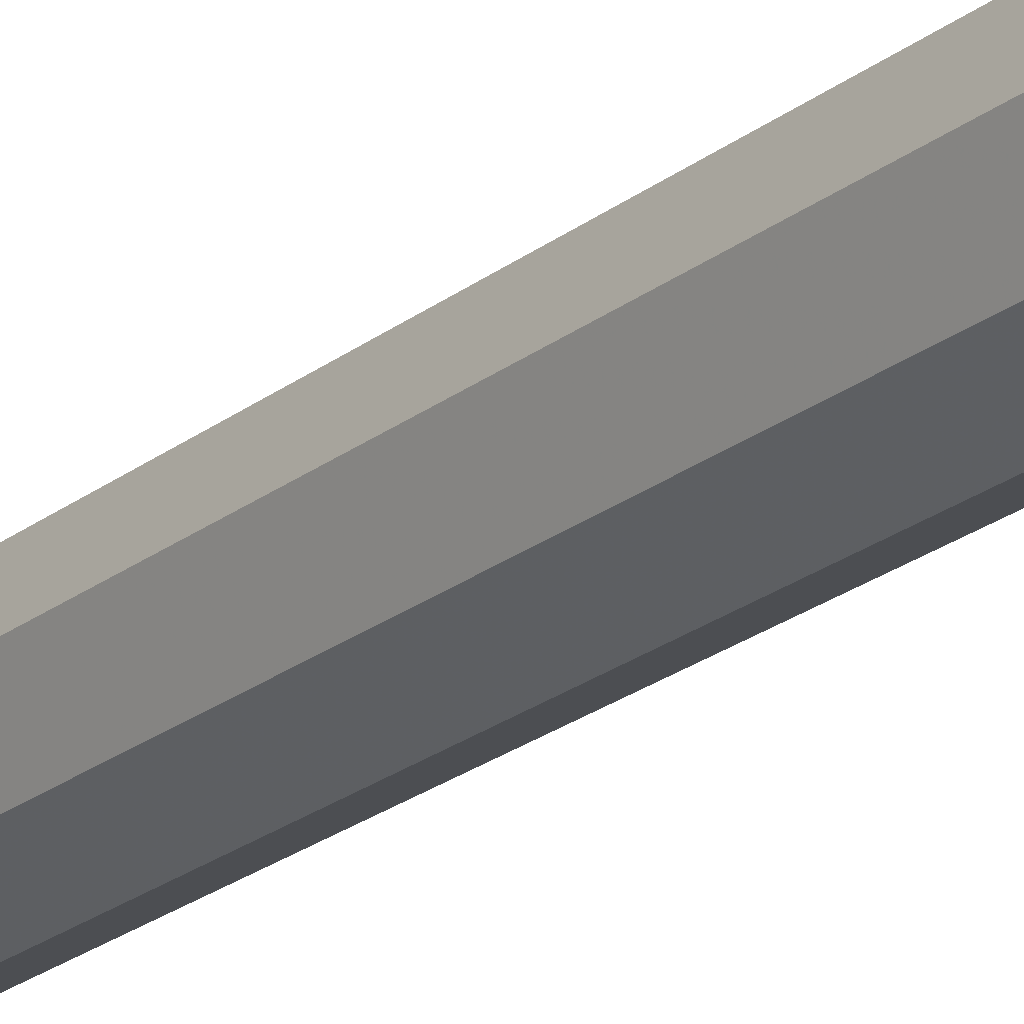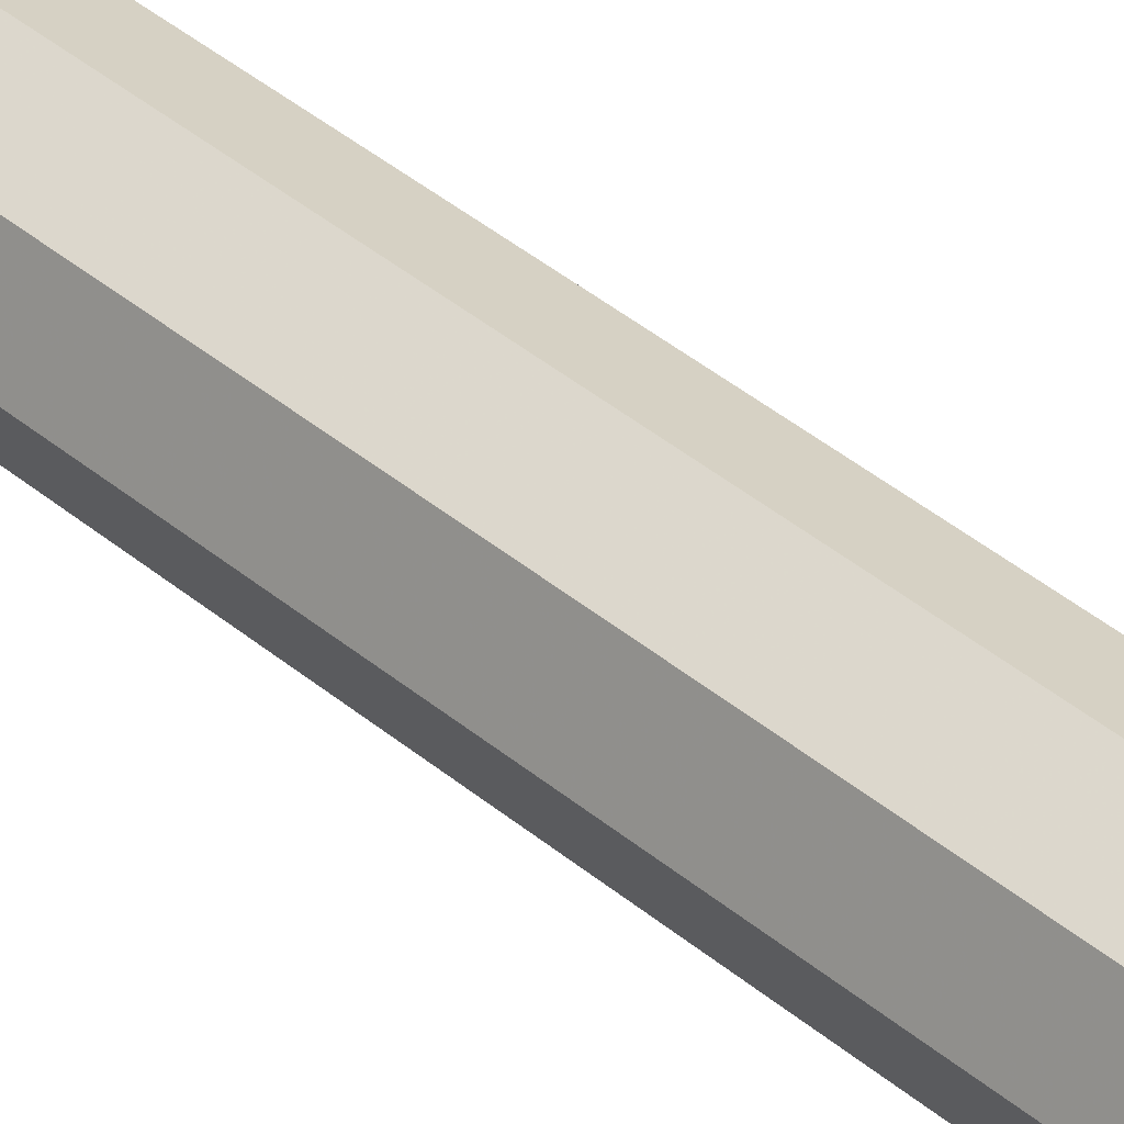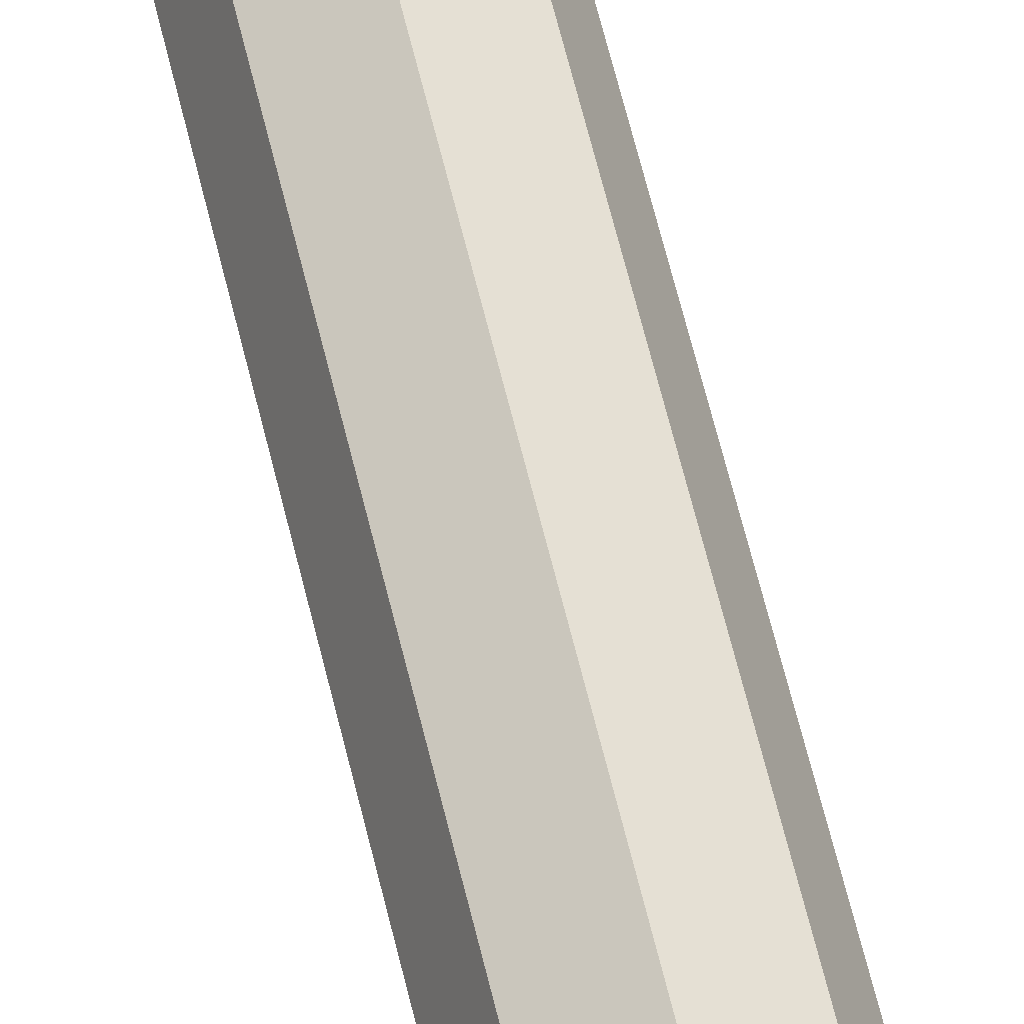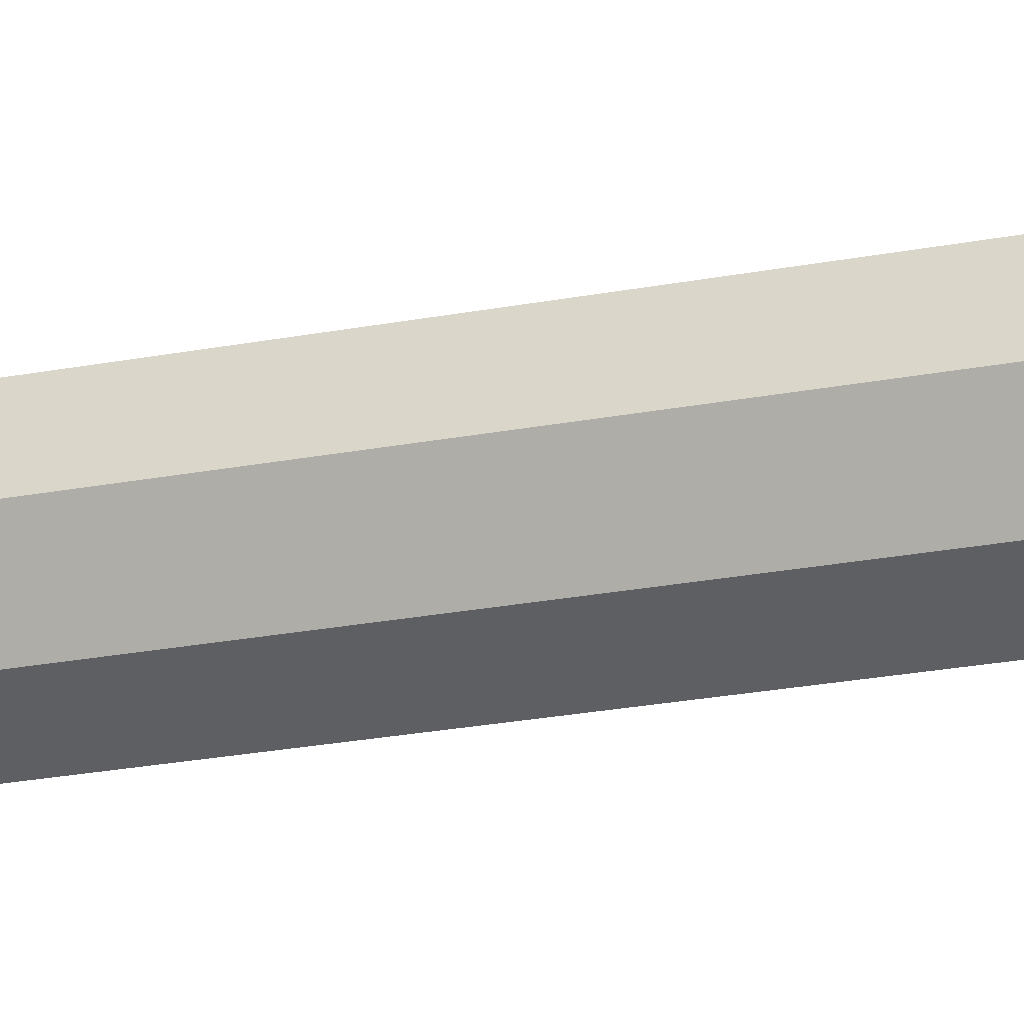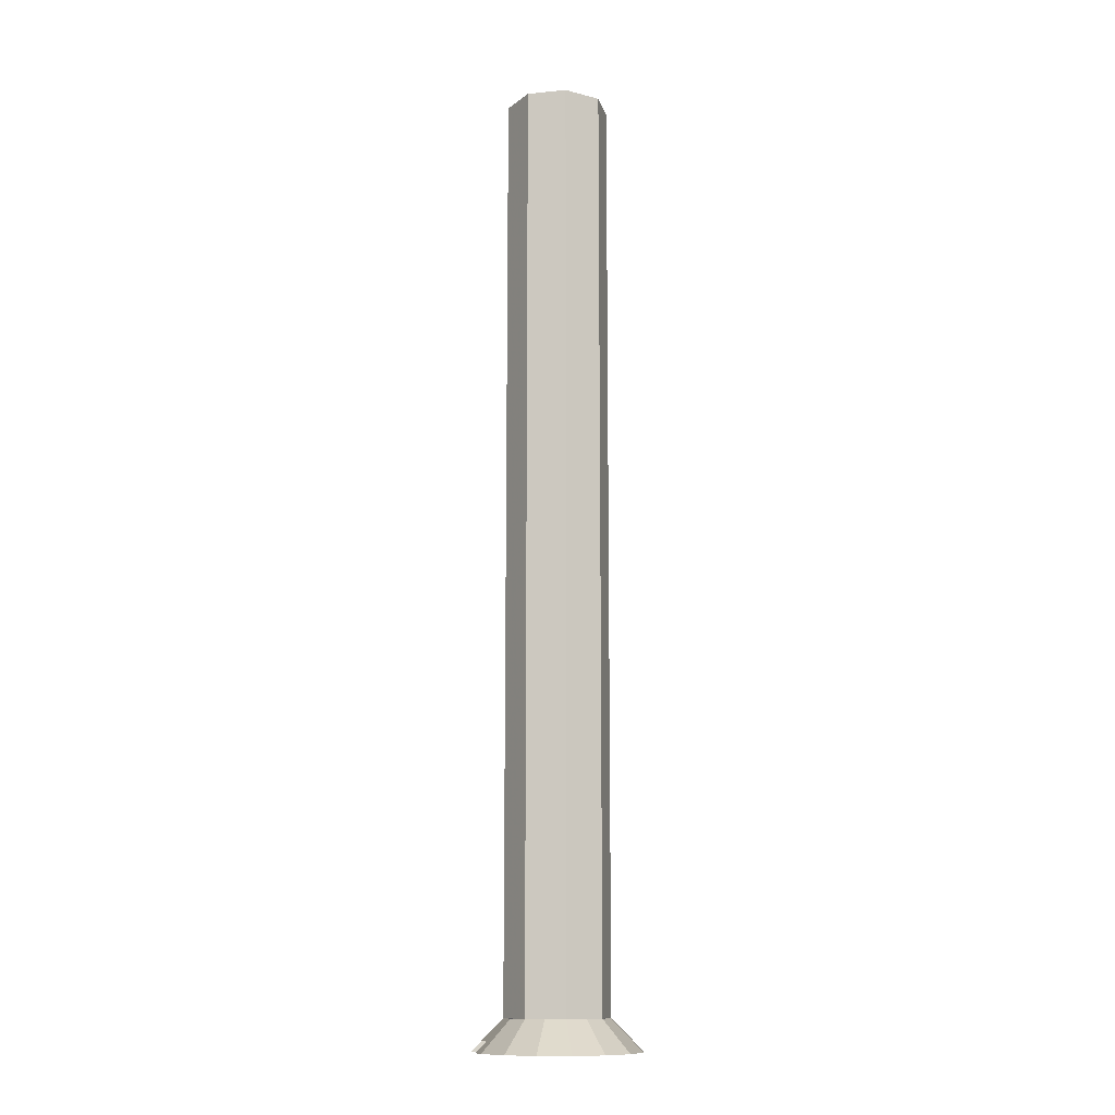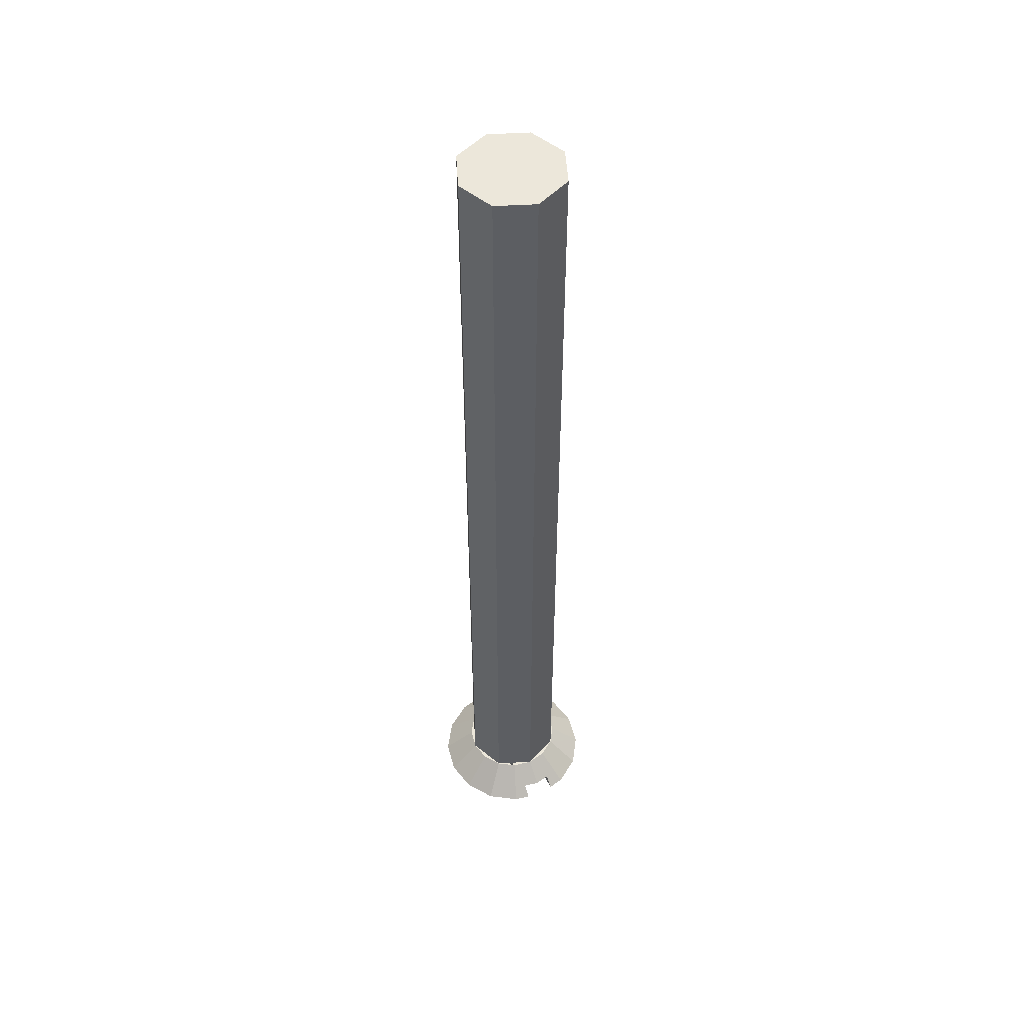
<metadata>
{"format":"obj","ext":"obj","renderer":"f3d","projection":"perspective","resolution":1024,"background":"white","views":[{"elev":-23.0,"azim":-37.5,"up":"+Z"},{"elev":40.1,"azim":-44.0,"up":"+Z"},{"elev":64.8,"azim":-13.7,"up":"+Z"},{"elev":-19.7,"azim":111.2,"up":"+Z"},{"elev":-11.8,"azim":-99.2,"up":"+Y"},{"elev":51.1,"azim":153.9,"up":"+Y"}]}
</metadata>
<code>
v 0.0375 0 0
v 0.2 0 0
v 0.1848 0 0.07655
v 0.1414 0 0.1414
v 0.0375 0 0
v 0.1414 0 0.1414
v 0.07655 0 0.1848
v 0.0375 0 0.1925
v -0.0375 0 0
v -0.0375 0 0.1925
v -0.07655 0 0.1848
v -0.1414 0 0.1414
v -0.0375 0 0
v -0.1414 0 0.1414
v -0.1848 0 0.07655
v -0.2 0 0
v -0.0375 0 0
v -0.2 0 0
v -0.1848 0 -0.07655
v -0.1414 0 -0.1414
v -0.0375 0 0
v -0.1414 0 -0.1414
v -0.07655 0 -0.1848
v -0.0375 0 -0.1925
v 0.0375 0 0
v 0.0375 0 -0.1925
v 0.07655 0 -0.1848
v 0.1414 0 -0.1414
v 0.0375 0 0
v 0.1414 0 -0.1414
v 0.1848 0 -0.07655
v 0.2 0 0
v 0.0375 0 0.1925
v 0.0375 0.025 0.1676
v 0.0375 0.025 -0.1676
v 0.0375 0 -0.1925
v -0.0375 0 -0.1925
v -0.0375 0.025 -0.1676
v -0.0375 0.025 0.1676
v -0.0375 0 0.1925
v 0 0.025 -0.175
v 0.0375 0.025 -0.1676
v 0.0375 0.025 0.1676
v 0 0.025 0.175
v 0 0.025 0.175
v -0.0375 0.025 0.1676
v -0.0375 0.025 -0.1676
v 0 0.025 -0.175
v -0.07655 0 0.1848
v -0.04785 0.075 0.1155
v -0.0884 0.075 0.0884
v -0.1414 0 0.1414
v -0.1414 0 0.1414
v -0.0884 0.075 0.0884
v -0.1155 0.075 0.04785
v -0.1848 0 0.07655
v -0.1848 0 0.07655
v -0.1155 0.075 0.04785
v -0.125 0.075 0
v -0.2 0 0
v -0.2 0 0
v -0.125 0.075 0
v -0.1155 0.075 -0.04785
v -0.1848 0 -0.07655
v -0.1848 0 -0.07655
v -0.1155 0.075 -0.04785
v -0.0884 0.075 -0.0884
v -0.1414 0 -0.1414
v -0.1414 0 -0.1414
v -0.0884 0.075 -0.0884
v -0.04785 0.075 -0.1155
v -0.07655 0 -0.1848
v -0.06695 0.025 -0.1617
v -0.04785 0.075 -0.1155
v 0 0.075 -0.125
v 0 0.025 -0.175
v 0 0.025 -0.175
v 0 0.075 -0.125
v 0.04785 0.075 -0.1155
v 0.06695 0.025 -0.1617
v 0.07655 0 -0.1848
v 0.04785 0.075 -0.1155
v 0.0884 0.075 -0.0884
v 0.1414 0 -0.1414
v 0.1414 0 -0.1414
v 0.0884 0.075 -0.0884
v 0.1155 0.075 -0.04785
v 0.1848 0 -0.07655
v 0.1848 0 -0.07655
v 0.1155 0.075 -0.04785
v 0.125 0.075 0
v 0.2 0 0
v 0.2 0 0
v 0.125 0.075 0
v 0.1155 0.075 0.04785
v 0.1848 0 0.07655
v 0.1848 0 0.07655
v 0.1155 0.075 0.04785
v 0.0884 0.075 0.0884
v 0.1414 0 0.1414
v 0.1414 0 0.1414
v 0.0884 0.075 0.0884
v 0.04785 0.075 0.1155
v 0.07655 0 0.1848
v 0.06695 0.025 0.1617
v 0.04785 0.075 0.1155
v 0 0.075 0.125
v 0 0.025 0.175
v 0 0.025 0.175
v 0 0.075 0.125
v -0.04785 0.075 0.1155
v -0.06695 0.025 0.1617
v 0.07655 0 0.1848
v 0.06695 0.025 0.1617
v 0.0375 0.025 0.1676
v 0.0375 0 0.1925
v -0.06695 0.025 0.1617
v -0.07655 0 0.1848
v -0.0375 0 0.1925
v -0.0375 0.025 0.1676
v 0.06695 0.025 -0.1617
v 0.07655 0 -0.1848
v 0.0375 0 -0.1925
v 0.0375 0.025 -0.1676
v -0.07655 0 -0.1848
v -0.06695 0.025 -0.1617
v -0.0375 0.025 -0.1676
v -0.0375 0 -0.1925
v 0.08839 0.075 0.08839
v 0.125 0.075 0
v 0.125 2.3 0
v 0.08839 2.3 0.08839
v 0 0.075 0.125
v 0.08839 0.075 0.08839
v 0.08839 2.3 0.08839
v 0 2.3 0.125
v -0.08839 0.075 0.08839
v 0 0.075 0.125
v 0 2.3 0.125
v -0.08839 2.3 0.08839
v -0.125 0.075 0
v -0.08839 0.075 0.08839
v -0.08839 2.3 0.08839
v -0.125 2.3 0
v -0.08839 0.075 -0.08839
v -0.125 0.075 0
v -0.125 2.3 0
v -0.08839 2.3 -0.08839
v 0 0.075 -0.125
v -0.08839 0.075 -0.08839
v -0.08839 2.3 -0.08839
v 0 2.3 -0.125
v 0.08839 0.075 -0.08839
v 0 0.075 -0.125
v 0 2.3 -0.125
v 0.08839 2.3 -0.08839
v 0.125 0.075 0
v 0.08839 0.075 -0.08839
v 0.08839 2.3 -0.08839
v 0.125 2.3 0
v 0 2.3 0
v 0.125 2.3 0
v 0.08839 2.3 0.08839
v 0 2.3 0
v 0.08839 2.3 0.08839
v 0 2.3 0.125
v 0 2.3 0
v 0 2.3 0.125
v -0.08839 2.3 0.08839
v 0 2.3 0
v -0.08839 2.3 0.08839
v -0.125 2.3 0
v 0 2.3 0
v -0.125 2.3 0
v -0.08839 2.3 -0.08839
v 0 2.3 0
v -0.08839 2.3 -0.08839
v 0 2.3 -0.125
v 0 2.3 0
v 0 2.3 -0.125
v 0.08839 2.3 -0.08839
v 0 2.3 0
v 0.08839 2.3 -0.08839
v 0.125 2.3 0
g mesh7679636
f 1 2 3
f 3 4 1
f 5 6 7
f 7 8 5
f 9 10 11
f 11 12 9
f 13 14 15
f 15 16 13
f 17 18 19
f 19 20 17
f 21 22 23
f 23 24 21
f 25 26 27
f 27 28 25
f 29 30 31
f 31 32 29
f 33 34 35
f 35 36 33
f 37 38 39
f 39 40 37
f 41 42 43
f 43 44 41
f 45 46 47
f 47 48 45
f 49 50 51
f 51 52 49
f 53 54 55
f 55 56 53
f 57 58 59
f 59 60 57
f 61 62 63
f 63 64 61
f 65 66 67
f 67 68 65
f 69 70 71
f 71 72 69
f 73 74 75
f 75 76 73
f 77 78 79
f 79 80 77
f 81 82 83
f 83 84 81
f 85 86 87
f 87 88 85
f 89 90 91
f 91 92 89
f 93 94 95
f 95 96 93
f 97 98 99
f 99 100 97
f 101 102 103
f 103 104 101
f 105 106 107
f 107 108 105
f 109 110 111
f 111 112 109
f 113 114 115
f 115 116 113
f 117 118 119
f 119 120 117
f 121 122 123
f 123 124 121
f 125 126 127
f 127 128 125
g mesh7679640
f 129 130 131
f 131 132 129
f 133 134 135
f 135 136 133
f 137 138 139
f 139 140 137
f 141 142 143
f 143 144 141
f 145 146 147
f 147 148 145
f 149 150 151
f 151 152 149
f 153 154 155
f 155 156 153
f 157 158 159
f 159 160 157
g mesh7679643
f 161 163 162
f 164 166 165
f 167 169 168
f 170 172 171
f 173 175 174
f 176 178 177
f 179 181 180
f 182 184 183

</code>
